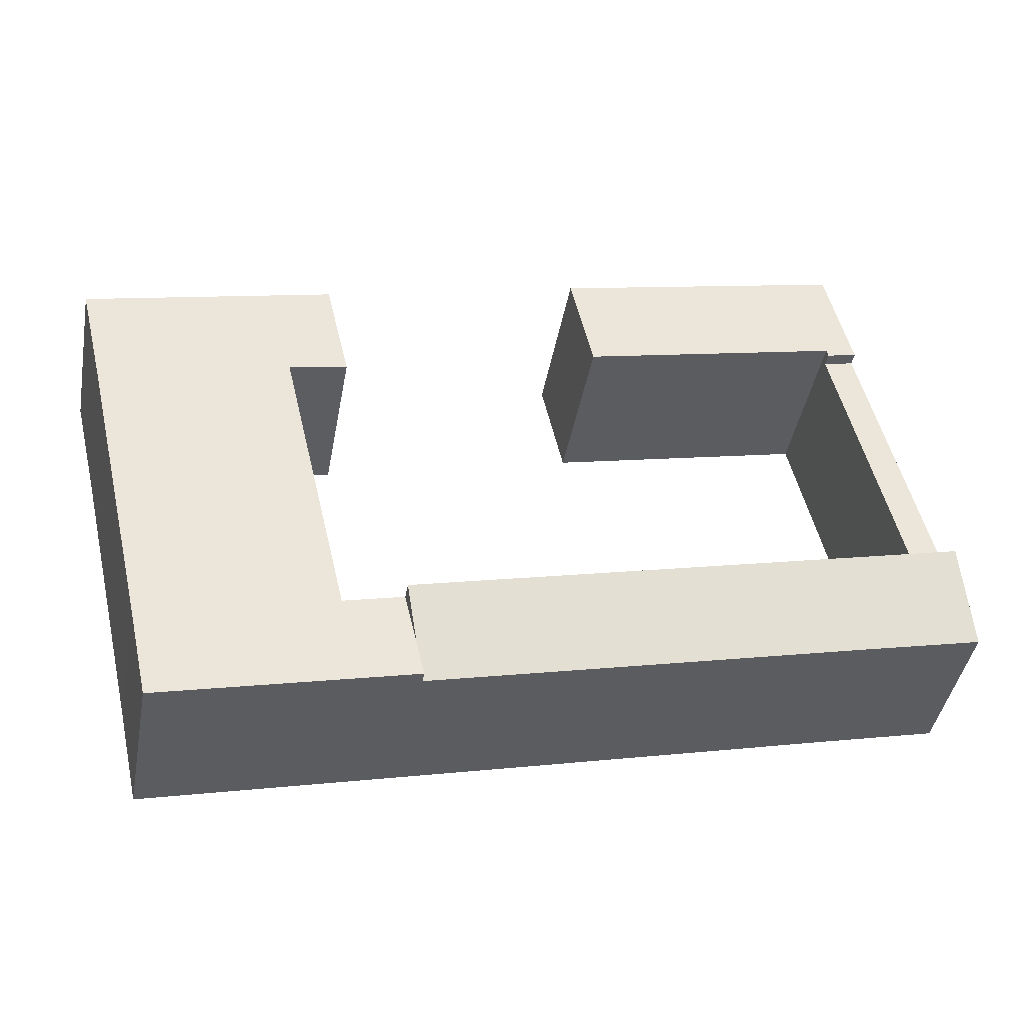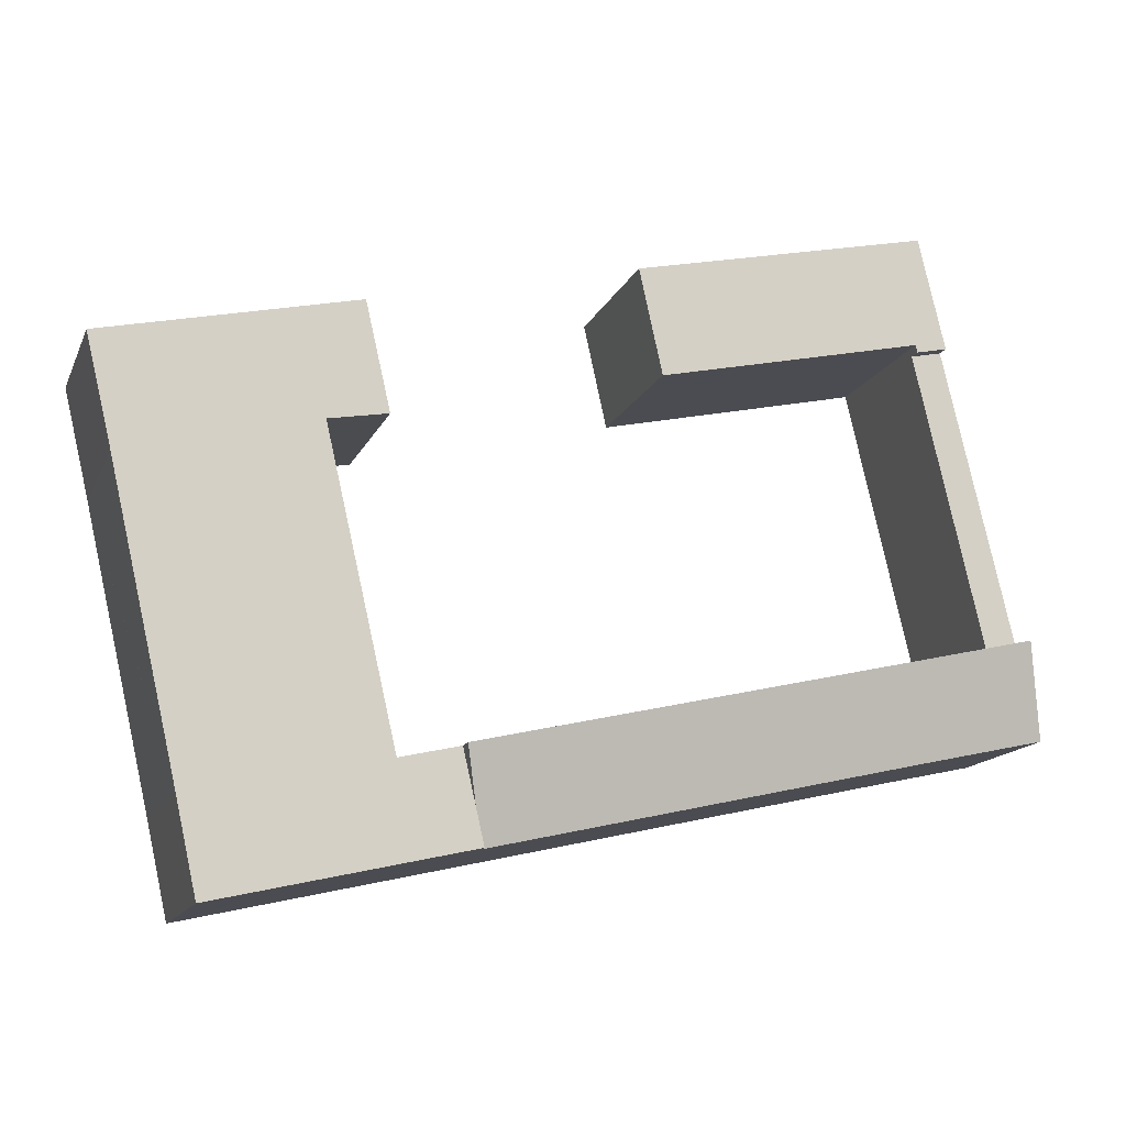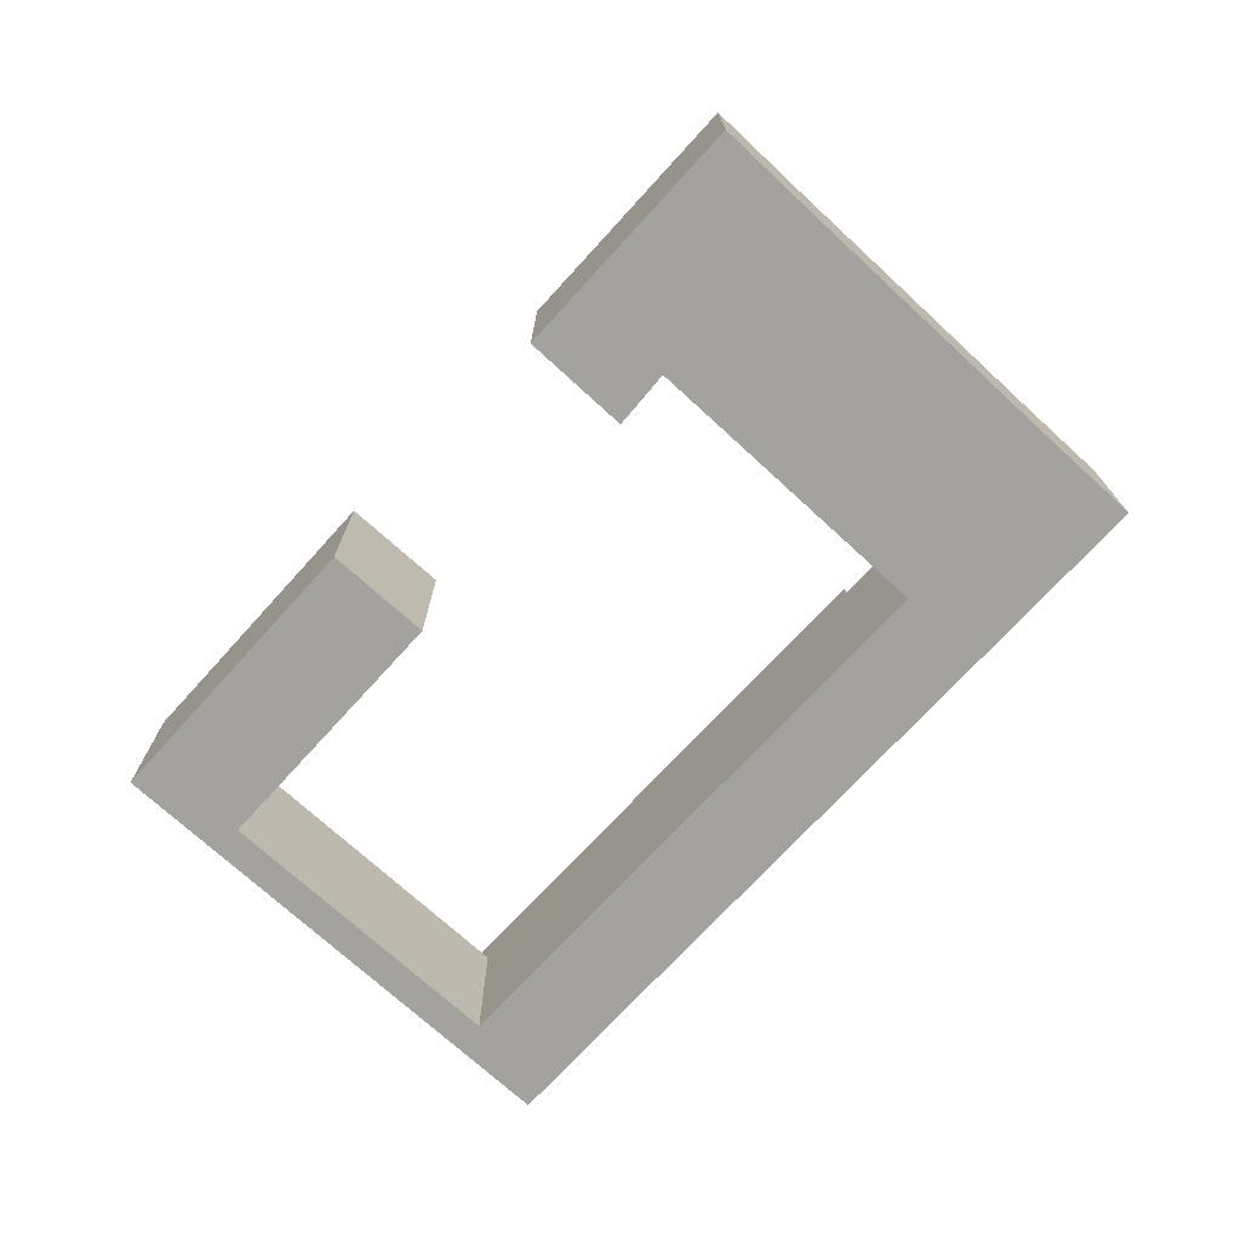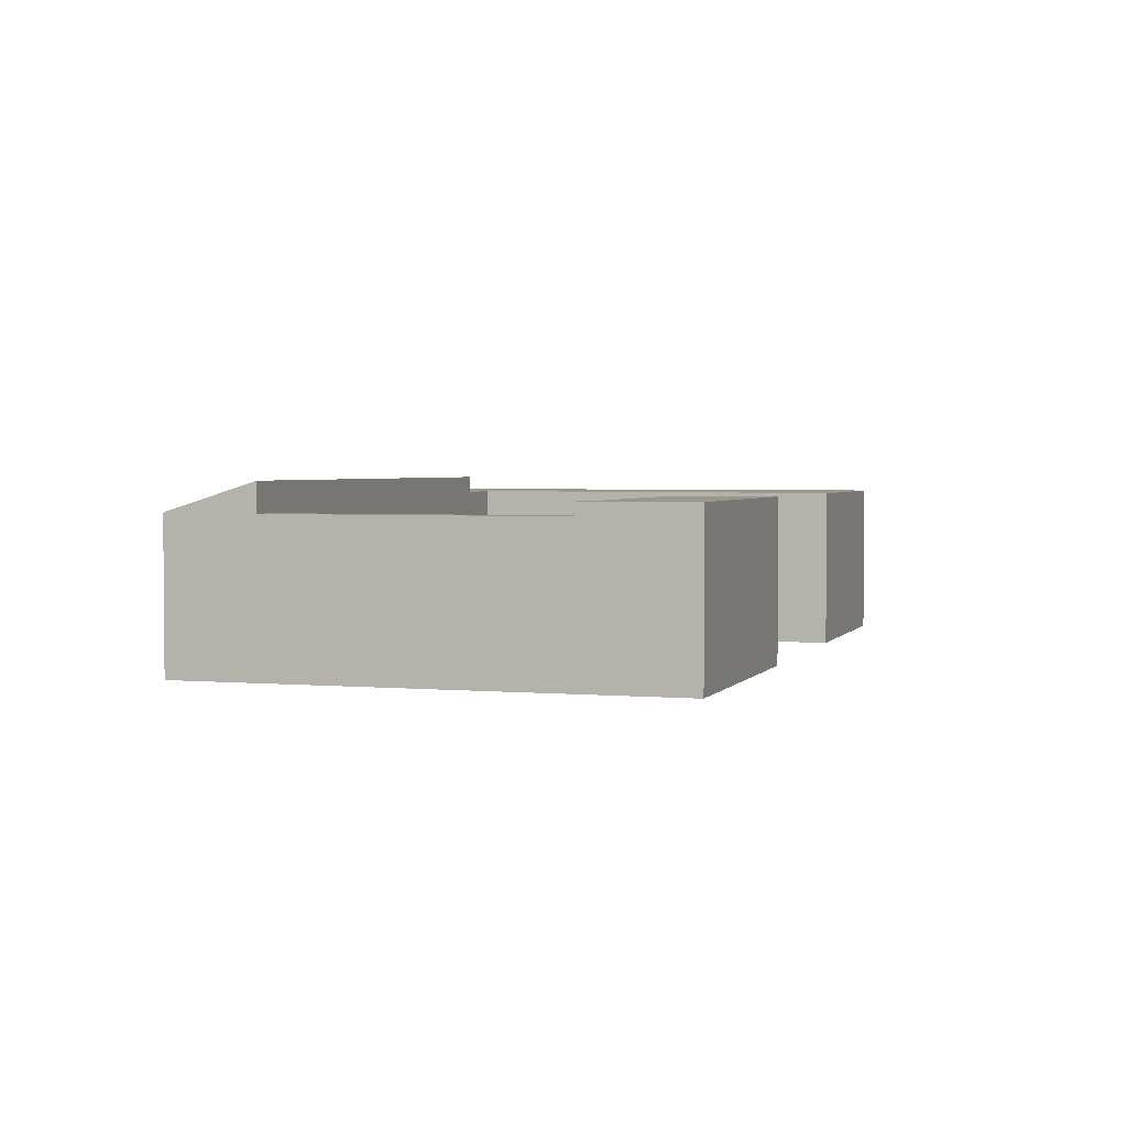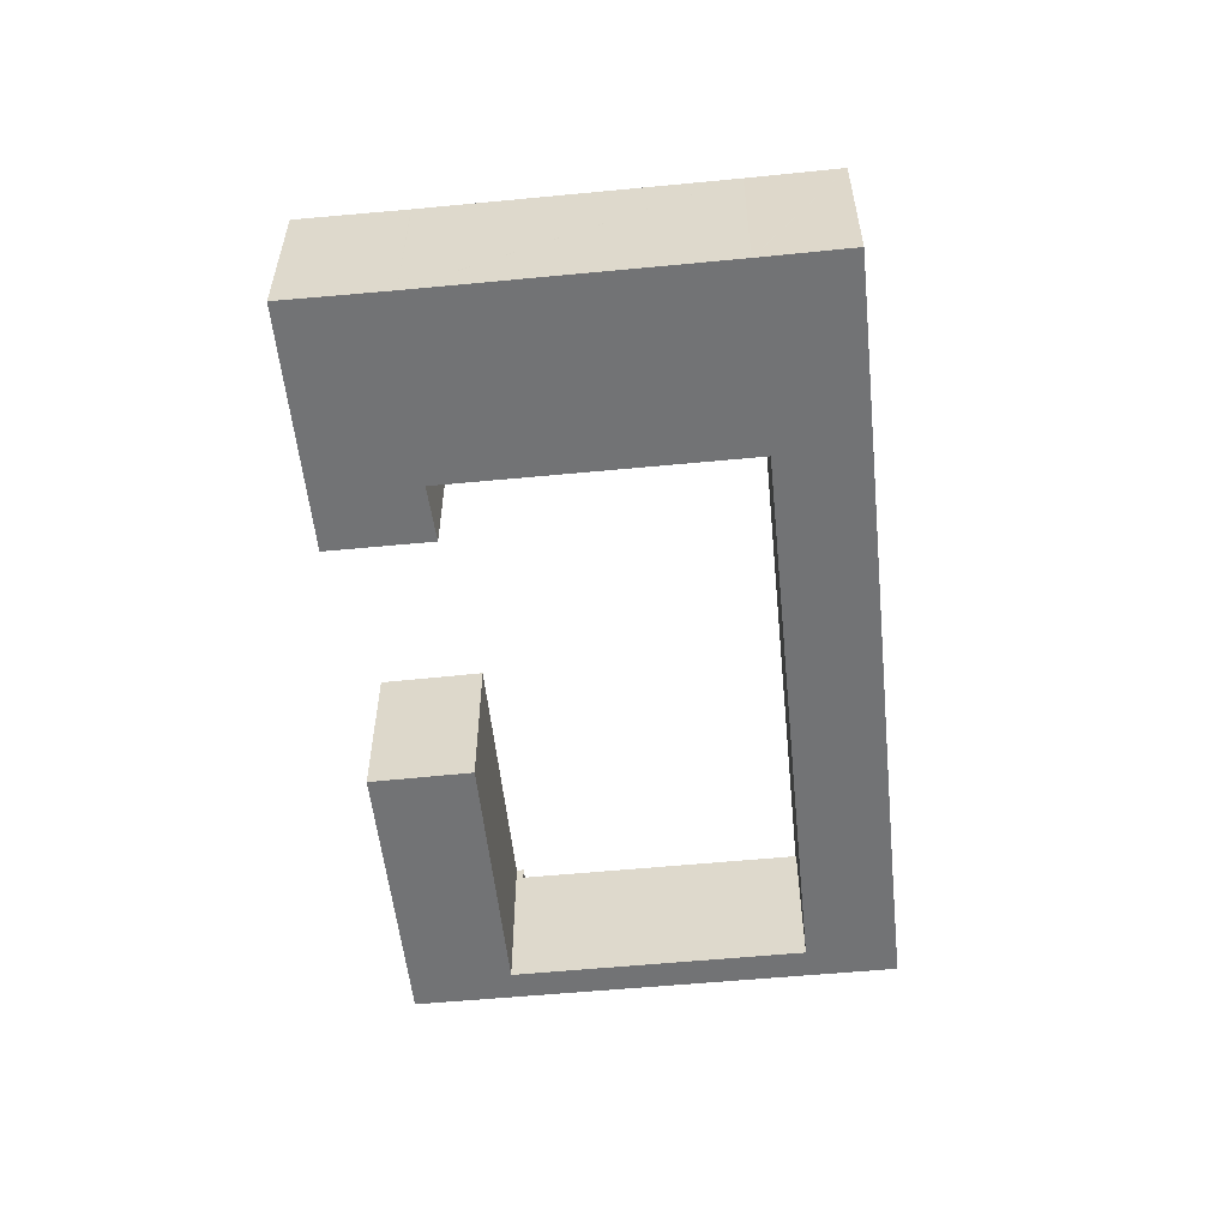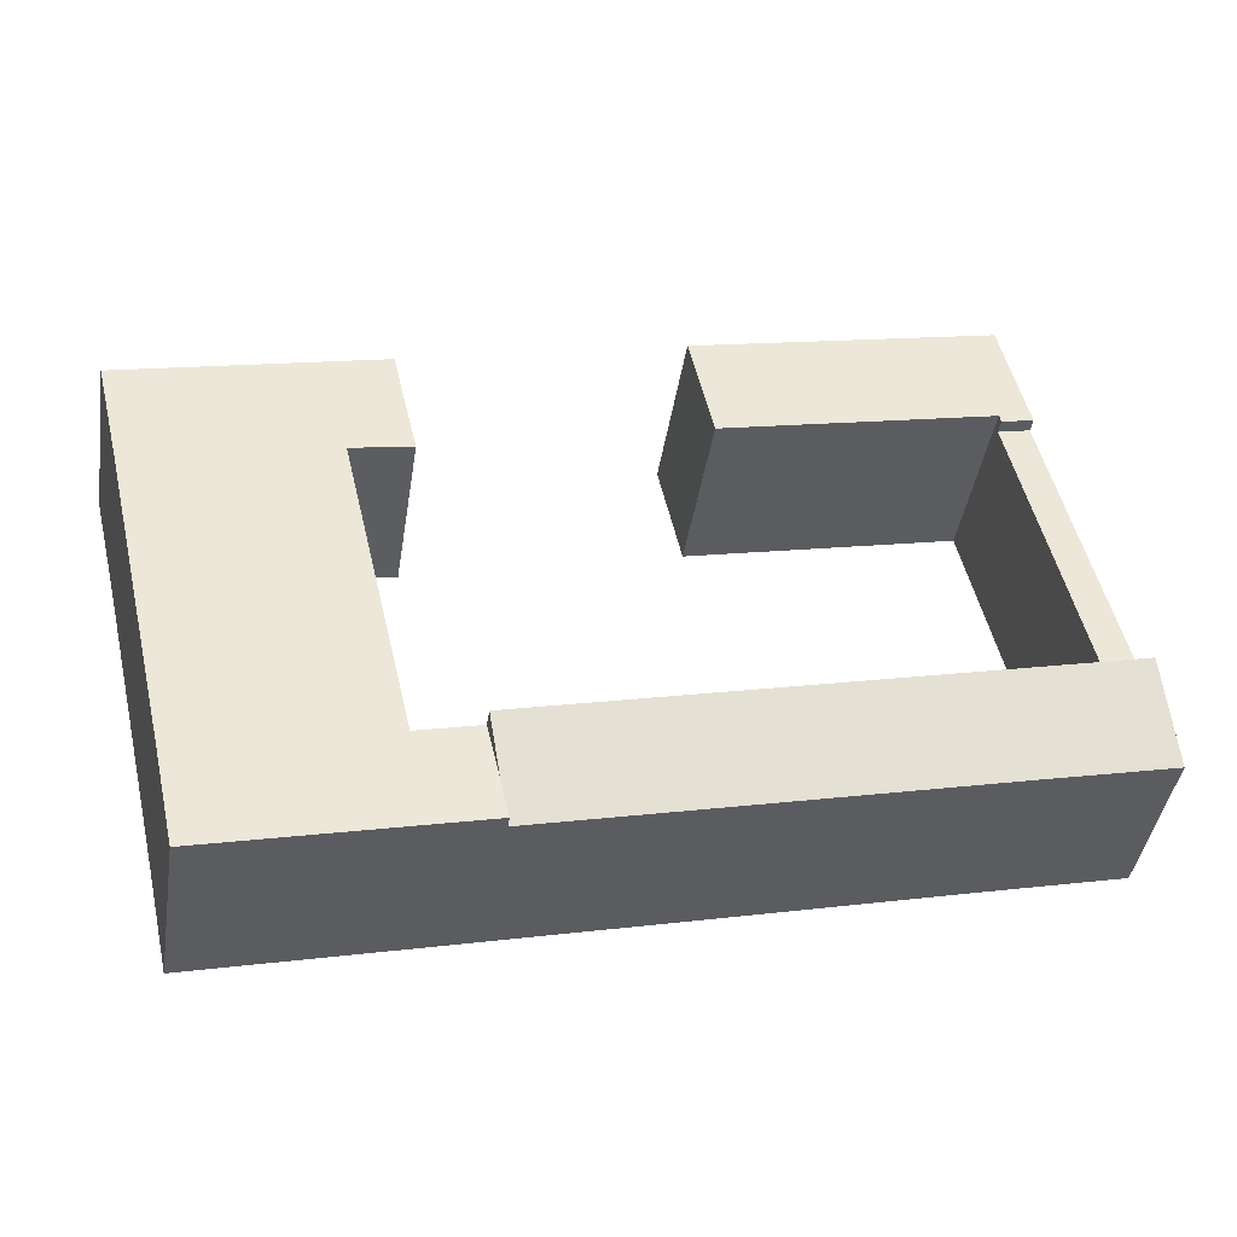
<metadata>
{"format":"obj","ext":"obj","renderer":"f3d","projection":"perspective","resolution":1024,"background":"white","views":[{"elev":-42.4,"azim":169.7,"up":"+Z"},{"elev":-14.7,"azim":162.3,"up":"+Z"},{"elev":-72.5,"azim":60.4,"up":"+Y"},{"elev":2.8,"azim":-59.7,"up":"+Y"},{"elev":-55.7,"azim":108.8,"up":"+Y"},{"elev":-42.0,"azim":171.1,"up":"+Z"}]}
</metadata>
<code>
v  0.049 8.006 0.21
v  6.282 7.945 -1.413
v  0 7.938 4.861e-16
v  0.945 9.246 4.079
v  15.37 7.942 -3.494
v  1.092 9.45 4.715
v  2.708 9.447 4.338
v  28.61 7.939 -6.525
v  16.45 9.429 1.143
v  29.03 8.524 -4.698
v  29.67 9.411 -1.933
v  1.092 -2.887e-16 4.715
v  29.67 1.184e-16 -1.933
v  2.708 -2.656e-16 4.338
v  16.45 -6.999e-17 1.143
v  28.61 3.995e-16 -6.525
v  29.03 2.877e-16 -4.698
v  15.37 2.139e-16 -3.494
v  6.282 8.652e-17 -1.413
v  0 0 0
v  0.049 -1.286e-17 0.21
v  0.945 -2.498e-16 4.079
v  4.587 8.577 19.79
v  6.262 8.577 19.82
v  6.173 8.577 19.43
v  21.04 8.577 22.15
v  19.86 8.577 16.77
v  5.213 8.577 22.49
v  10.52 8.577 24.49
v  5.914 8.577 25.52
v  6.023 8.577 25.49
v  4.587 -1.212e-15 19.79
v  5.914 -1.563e-15 25.52
v  5.213 -1.377e-15 22.49
v  21.04 -1.356e-15 22.15
v  6.023 -1.561e-15 25.49
v  10.52 -1.5e-15 24.49
v  19.86 -1.027e-15 16.77
v  6.262 -1.214e-15 19.82
v  6.173 -1.19e-15 19.43
v  34.6 8.524 18.99
v  36.25 8.524 12.96
v  33.33 8.524 13.49
v  36.35 8.524 12.95
v  46.06 8.524 10.45
v  46.07 8.524 10.47
v  47.28 8.524 15.53
v  37.5 8.524 18.33
v  47.41 8.524 16.07
v  29.72 8.524 -6.78
v  28.61 8.524 -6.525
v  31.57 8.524 -7.2
v  41.48 8.524 -9.462
v  42.54 8.524 -4.74
v  32.73 8.524 -2.646
v  32.63 8.524 -2.622
v  29.67 8.524 -1.933
v  32.77 8.524 -2.51
v  36.28 8.524 12.65
v  42.55 8.524 -4.696
v  36.35 -7.927e-16 12.95
v  33.33 -8.263e-16 13.49
v  36.25 -7.937e-16 12.96
v  41.48 5.794e-16 -9.462
v  31.57 4.409e-16 -7.2
v  29.72 4.152e-16 -6.78
v  34.6 -1.163e-15 18.99
v  32.73 1.62e-16 -2.646
v  32.77 1.537e-16 -2.51
v  36.28 -7.745e-16 12.65
v  47.41 -9.838e-16 16.07
v  37.5 -1.123e-15 18.33
v  32.63 1.606e-16 -2.622
v  46.07 -6.413e-16 10.47
v  47.28 -9.511e-16 15.53
v  46.06 -6.396e-16 10.45
v  42.55 2.875e-16 -4.696
v  42.54 2.902e-16 -4.74
v  1.092 7.907 4.715
v  6.173 7.907 19.43
v  2.708 7.907 4.338
v  4.587 7.907 19.79
g defaultobject
f 1 2 3
f 2 1 4
f 2 4 5
f 5 4 6
f 5 6 7
f 5 7 8
f 8 7 9
f 8 9 10
f 10 9 11
f 12 7 6
f 7 12 9
f 9 12 11
f 11 12 13
f 13 12 14
f 13 14 15
f 13 10 11
f 10 13 8
f 8 13 16
f 16 13 17
f 16 5 8
f 5 16 18
f 5 18 2
f 2 18 19
f 2 19 3
f 3 19 20
f 20 1 3
f 1 20 4
f 4 20 6
f 6 20 21
f 6 21 12
f 12 21 22
f 15 17 13
f 17 15 16
f 16 15 18
f 18 15 14
f 18 14 19
f 19 14 20
f 20 14 21
f 21 14 22
f 22 14 12
f 23 24 25
f 24 26 27
f 26 24 23
f 26 23 28
f 26 28 29
f 29 28 30
f 29 30 31
f 32 28 23
f 28 32 30
f 30 32 33
f 33 32 34
f 33 31 30
f 31 33 29
f 29 33 26
f 26 33 35
f 35 33 36
f 35 36 37
f 35 27 26
f 27 35 38
f 39 25 24
f 25 39 40
f 38 24 27
f 24 38 39
f 40 23 25
f 23 40 32
f 37 38 35
f 38 37 39
f 39 37 36
f 39 36 33
f 39 33 34
f 39 34 40
f 40 34 32
f 41 42 43
f 42 41 44
f 44 41 45
f 45 41 46
f 46 41 47
f 47 41 48
f 47 48 49
f 10 50 51
f 50 10 52
f 52 10 53
f 53 10 54
f 54 10 55
f 55 10 56
f 56 10 57
f 54 55 58
f 54 58 59
f 54 59 60
f 60 59 45
f 45 59 44
f 61 42 44
f 42 61 43
f 43 61 62
f 62 61 63
f 64 52 53
f 52 64 65
f 52 65 50
f 50 65 51
f 51 65 16
f 16 65 66
f 62 41 43
f 41 62 67
f 16 10 51
f 10 16 57
f 57 16 13
f 13 16 17
f 68 58 55
f 58 68 59
f 59 68 69
f 59 69 70
f 59 70 44
f 44 70 61
f 67 48 41
f 48 67 49
f 49 67 71
f 71 67 72
f 13 56 57
f 56 13 55
f 55 13 68
f 68 13 73
f 71 47 49
f 47 71 46
f 46 71 74
f 74 71 75
f 74 45 46
f 45 74 60
f 60 74 76
f 60 76 77
f 60 77 54
f 54 77 53
f 53 77 78
f 53 78 64
f 66 17 16
f 17 66 65
f 17 65 64
f 17 64 13
f 13 64 73
f 73 64 68
f 68 64 78
f 68 78 69
f 69 78 70
f 70 78 77
f 70 77 76
f 70 76 61
f 63 67 62
f 67 63 61
f 67 61 76
f 67 76 74
f 67 74 75
f 67 75 72
f 72 75 71
f 79 80 81
f 80 79 82
f 12 82 79
f 82 12 32
f 32 80 82
f 80 32 40
f 40 81 80
f 81 40 14
f 14 79 81
f 79 14 12
f 12 40 32
f 40 12 14

</code>
